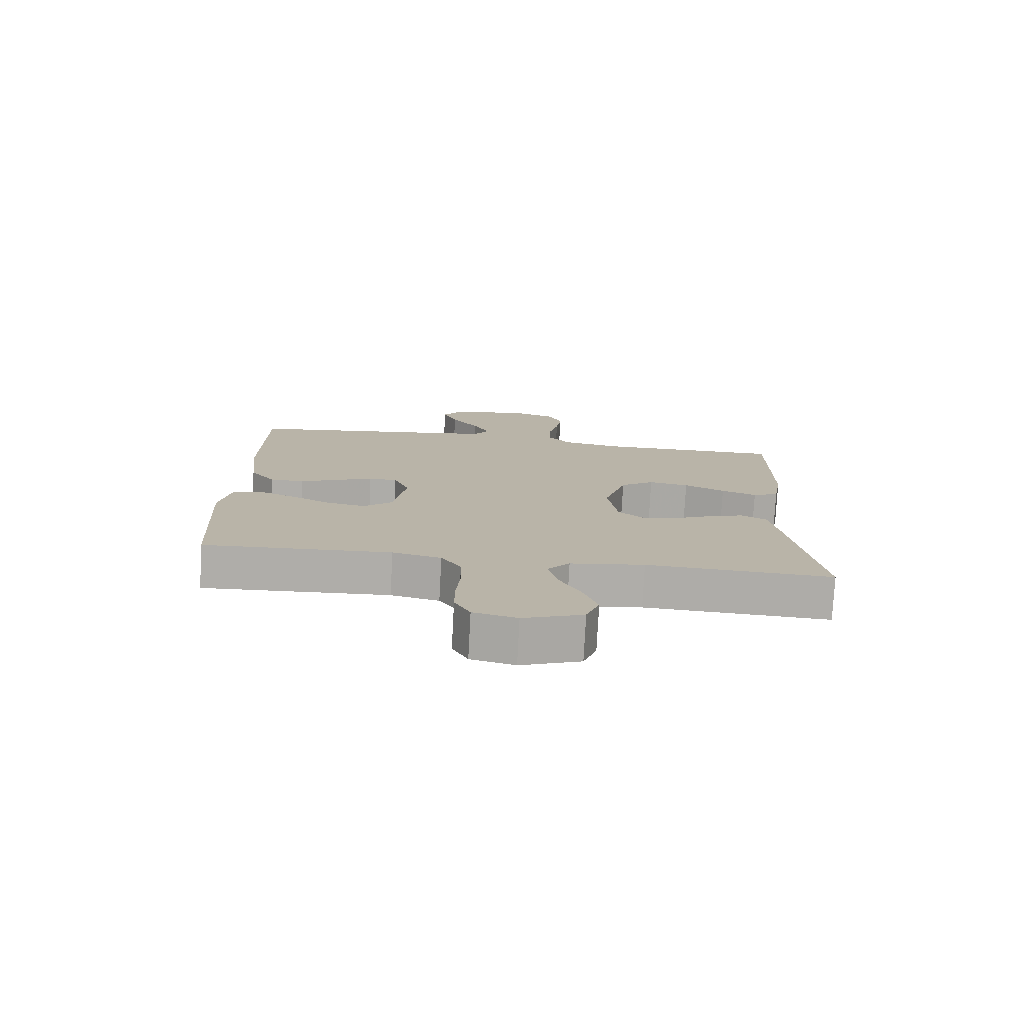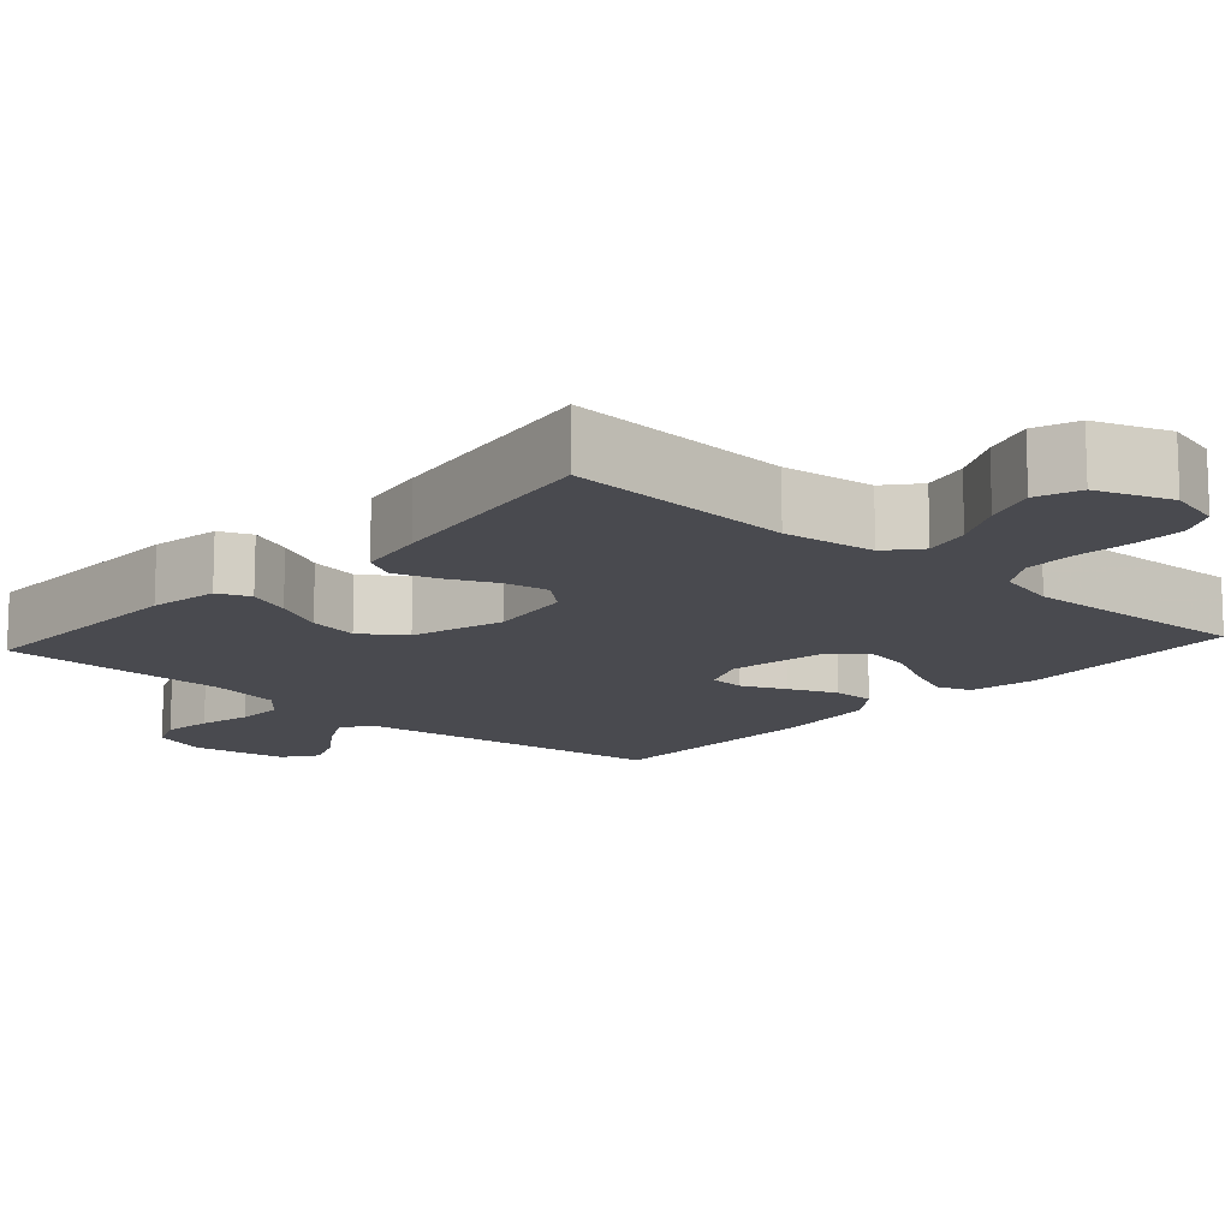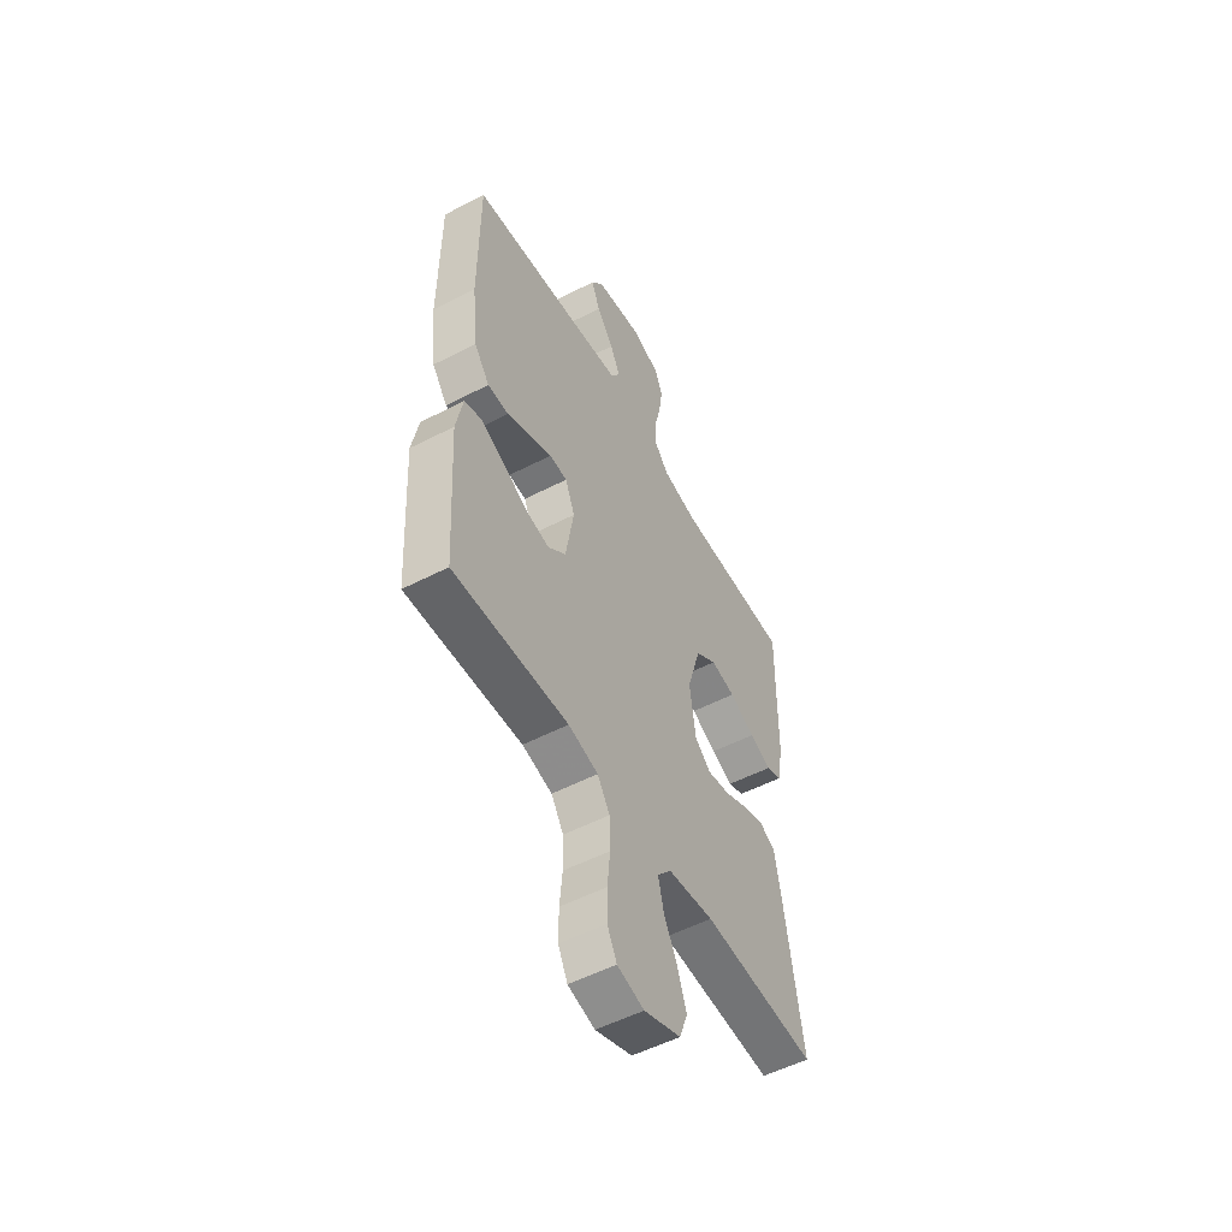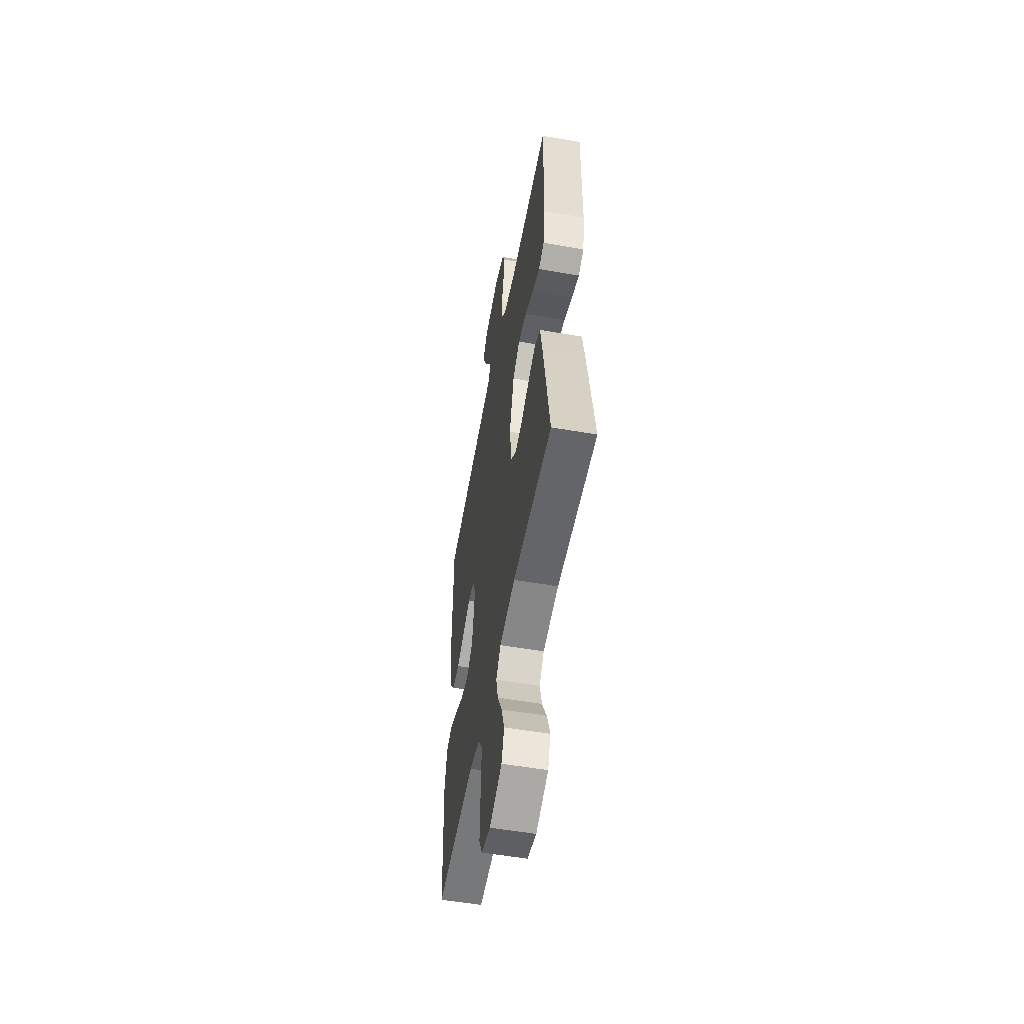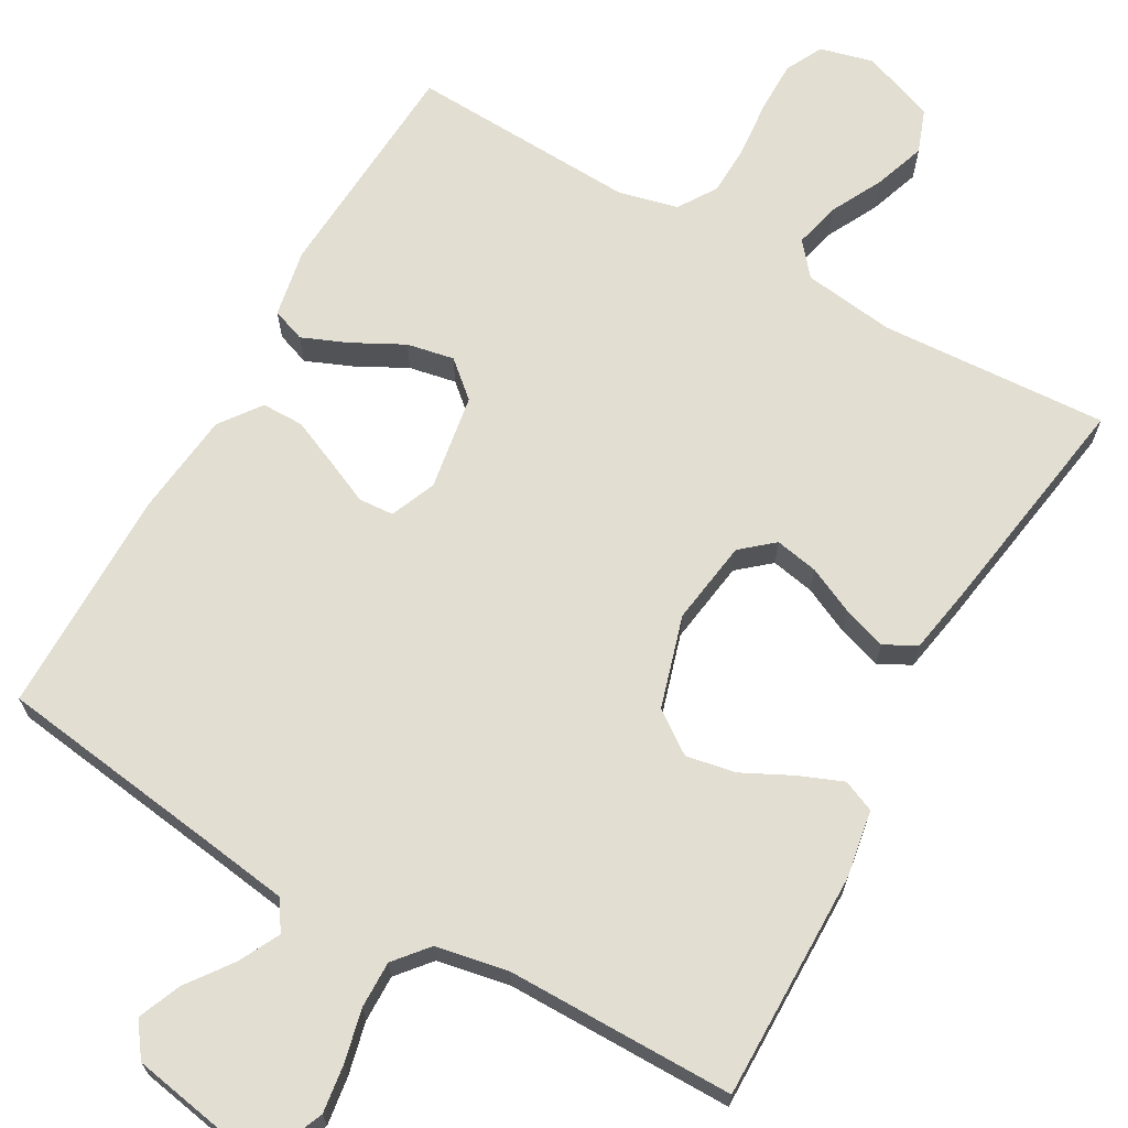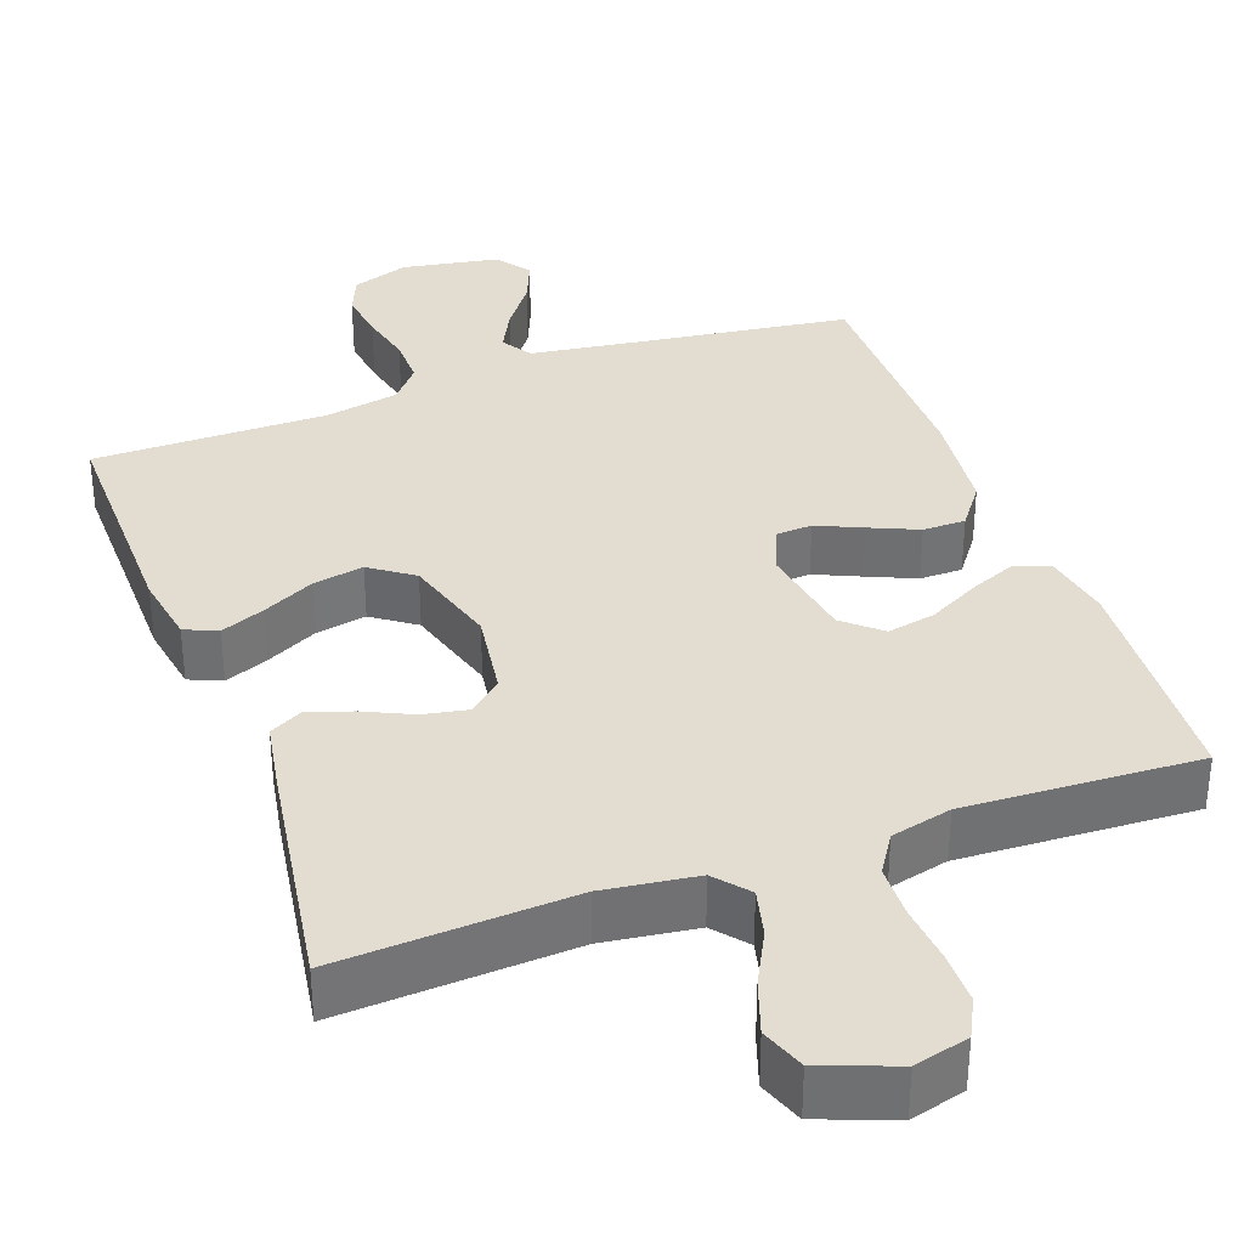
<metadata>
{"format":"obj","ext":"obj","renderer":"f3d","projection":"perspective","resolution":1024,"background":"white","views":[{"elev":-77.2,"azim":-3.0,"up":"+Z"},{"elev":-13.6,"azim":137.9,"up":"+Y"},{"elev":-53.4,"azim":-61.1,"up":"+Z"},{"elev":-54.7,"azim":79.6,"up":"+Z"},{"elev":68.0,"azim":29.5,"up":"+Y"},{"elev":35.1,"azim":160.0,"up":"+Y"}]}
</metadata>
<code>
v 0.5 0.07 -0.5
v 0.2 0.07 -0.483
v 0.08 0.07 -0.499
v 0.044 0.07 -0.542
v 0.059 0.07 -0.603
v 0.094 0.07 -0.671
v 0.117 0.07 -0.738
v 0.096 0.07 -0.795
v 0 0.07 -0.831
v -0.07 0.07 -0.813
v -0.095 0.07 -0.764
v -0.095 0.07 -0.697
v -0.088 0.07 -0.623
v -0.09 0.07 -0.555
v -0.122 0.07 -0.505
v -0.2 0.07 -0.486
v -0.5 0.07 -0.5
v -0.518 0.07 -0.2
v -0.501 0.07 -0.111
v -0.457 0.07 -0.095
v -0.397 0.07 -0.12
v -0.33 0.07 -0.155
v -0.268 0.07 -0.167
v -0.221 0.07 -0.126
v -0.2 0.07 0
v -0.225 0.07 0.06
v -0.271 0.07 0.063
v -0.329 0.07 0.037
v -0.391 0.07 0.01
v -0.446 0.07 0.01
v -0.486 0.07 0.064
v -0.501 0.07 0.2
v -0.5 0.07 0.5
v -0.2 0.07 0.541
v -0.087 0.07 0.557
v -0.062 0.07 0.596
v -0.089 0.07 0.649
v -0.133 0.07 0.709
v -0.156 0.07 0.765
v -0.124 0.07 0.809
v 0 0.07 0.831
v 0.073 0.07 0.806
v 0.094 0.07 0.756
v 0.085 0.07 0.692
v 0.069 0.07 0.624
v 0.068 0.07 0.562
v 0.105 0.07 0.518
v 0.2 0.07 0.5
v 0.5 0.07 0.5
v 0.497 0.07 0.2
v 0.482 0.07 0.11
v 0.44 0.07 0.092
v 0.383 0.07 0.115
v 0.317 0.07 0.148
v 0.252 0.07 0.16
v 0.197 0.07 0.121
v 0.161 0.07 0
v 0.177 0.07 -0.111
v 0.219 0.07 -0.147
v 0.276 0.07 -0.136
v 0.338 0.07 -0.107
v 0.395 0.07 -0.088
v 0.437 0.07 -0.11
v 0.453 0.07 -0.2
v 0.5 0 -0.5
v 0.2 0 -0.483
v 0.08 0 -0.499
v 0.044 0 -0.542
v 0.059 0 -0.603
v 0.094 0 -0.671
v 0.117 0 -0.738
v 0.096 0 -0.795
v 0 0 -0.831
v -0.07 0 -0.813
v -0.095 0 -0.764
v -0.095 0 -0.697
v -0.088 0 -0.623
v -0.09 0 -0.555
v -0.122 0 -0.505
v -0.2 0 -0.486
v -0.5 0 -0.5
v -0.518 0 -0.2
v -0.501 0 -0.111
v -0.457 0 -0.095
v -0.397 0 -0.12
v -0.33 0 -0.155
v -0.268 0 -0.167
v -0.221 0 -0.126
v -0.2 0 0
v -0.225 0 0.06
v -0.271 0 0.063
v -0.329 0 0.037
v -0.391 0 0.01
v -0.446 0 0.01
v -0.486 0 0.064
v -0.501 0 0.2
v -0.5 0 0.5
v -0.2 0 0.541
v -0.087 0 0.557
v -0.062 0 0.596
v -0.089 0 0.649
v -0.133 0 0.709
v -0.156 0 0.765
v -0.124 0 0.809
v 0 0 0.831
v 0.073 0 0.806
v 0.094 0 0.756
v 0.085 0 0.692
v 0.069 0 0.624
v 0.068 0 0.562
v 0.105 0 0.518
v 0.2 0 0.5
v 0.5 0 0.5
v 0.497 0 0.2
v 0.482 0 0.11
v 0.44 0 0.092
v 0.383 0 0.115
v 0.317 0 0.148
v 0.252 0 0.16
v 0.197 0 0.121
v 0.161 0 0
v 0.177 0 -0.111
v 0.219 0 -0.147
v 0.276 0 -0.136
v 0.338 0 -0.107
v 0.395 0 -0.088
v 0.437 0 -0.11
v 0.453 0 -0.2
f 63 64 1 2
f 60 61 62 63
f 59 60 63 2
f 58 59 2 3
f 57 58 3 4
f 51 52 53 54
f 49 50 51 54
f 48 49 54 55
f 47 48 55 56
f 42 43 44 45
f 40 41 42 45
f 40 45 46
f 37 38 39 40
f 36 37 40 46
f 35 36 46 47
f 31 32 33 34
f 27 28 29 30
f 27 30 31 34
f 19 20 21 22
f 17 18 19 22
f 16 17 22 23
f 15 16 23 24
f 10 11 12 13
f 10 13 14
f 9 10 14
f 8 9 14
f 5 6 7 8
f 4 5 8 14
f 57 4 14 15
f 26 27 34 35
f 25 26 35 47
f 25 47 56 57
f 15 24 25 57
f 66 65 128 127
f 127 126 125 124
f 66 127 124 123
f 67 66 123 122
f 68 67 122 121
f 118 117 116 115
f 118 115 114 113
f 119 118 113 112
f 120 119 112 111
f 109 108 107 106
f 109 106 105 104
f 110 109 104
f 104 103 102 101
f 110 104 101 100
f 111 110 100 99
f 98 97 96 95
f 94 93 92 91
f 98 95 94 91
f 86 85 84 83
f 86 83 82 81
f 87 86 81 80
f 88 87 80 79
f 77 76 75 74
f 78 77 74
f 78 74 73
f 78 73 72
f 72 71 70 69
f 78 72 69 68
f 79 78 68 121
f 99 98 91 90
f 111 99 90 89
f 121 120 111 89
f 121 89 88 79
f 1 65 66 2
f 2 66 67 3
f 3 67 68 4
f 4 68 69 5
f 5 69 70 6
f 6 70 71 7
f 7 71 72 8
f 8 72 73 9
f 9 73 74 10
f 10 74 75 11
f 11 75 76 12
f 12 76 77 13
f 13 77 78 14
f 14 78 79 15
f 15 79 80 16
f 16 80 81 17
f 17 81 82 18
f 18 82 83 19
f 19 83 84 20
f 20 84 85 21
f 21 85 86 22
f 22 86 87 23
f 23 87 88 24
f 24 88 89 25
f 25 89 90 26
f 26 90 91 27
f 27 91 92 28
f 28 92 93 29
f 29 93 94 30
f 30 94 95 31
f 31 95 96 32
f 32 96 97 33
f 33 97 98 34
f 34 98 99 35
f 35 99 100 36
f 36 100 101 37
f 37 101 102 38
f 38 102 103 39
f 39 103 104 40
f 40 104 105 41
f 41 105 106 42
f 42 106 107 43
f 43 107 108 44
f 44 108 109 45
f 45 109 110 46
f 46 110 111 47
f 47 111 112 48
f 48 112 113 49
f 49 113 114 50
f 50 114 115 51
f 51 115 116 52
f 52 116 117 53
f 53 117 118 54
f 54 118 119 55
f 55 119 120 56
f 56 120 121 57
f 57 121 122 58
f 58 122 123 59
f 59 123 124 60
f 60 124 125 61
f 61 125 126 62
f 62 126 127 63
f 63 127 128 64
f 64 128 65 1

</code>
